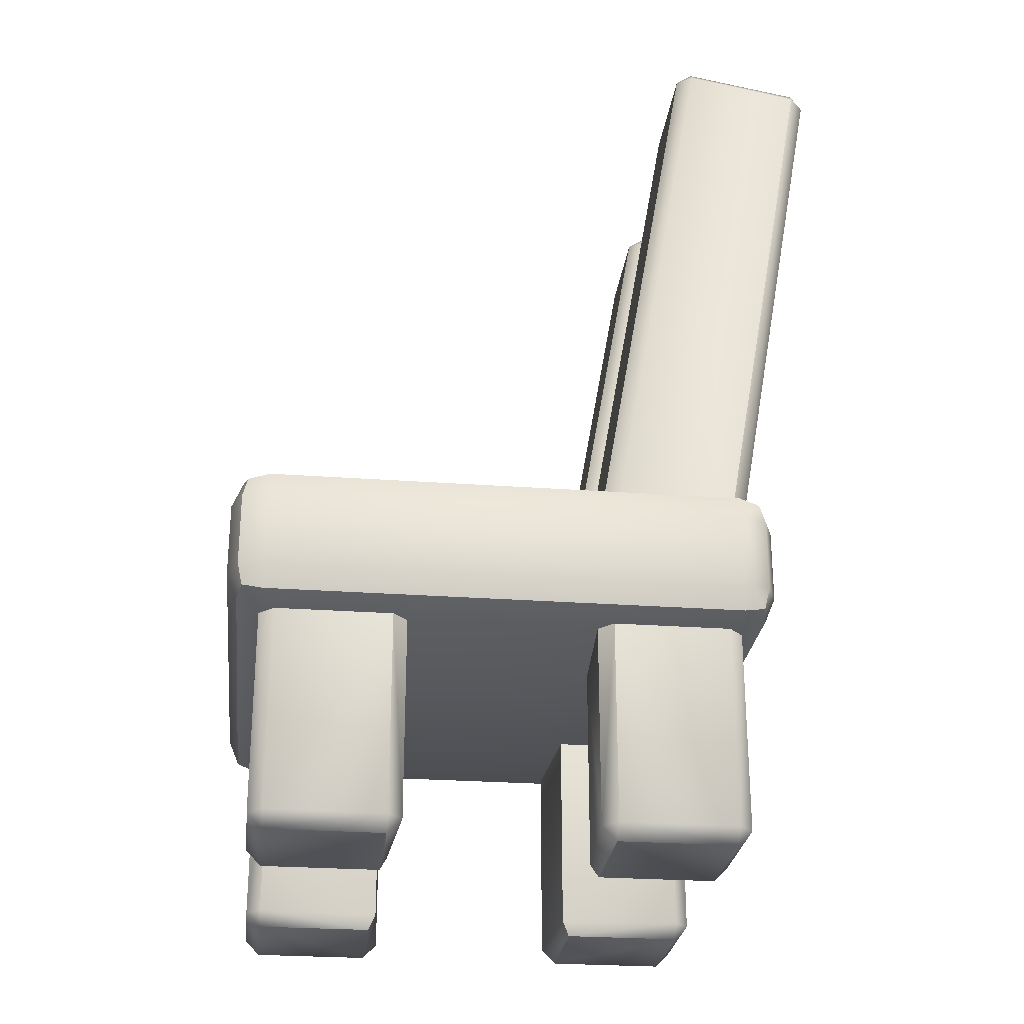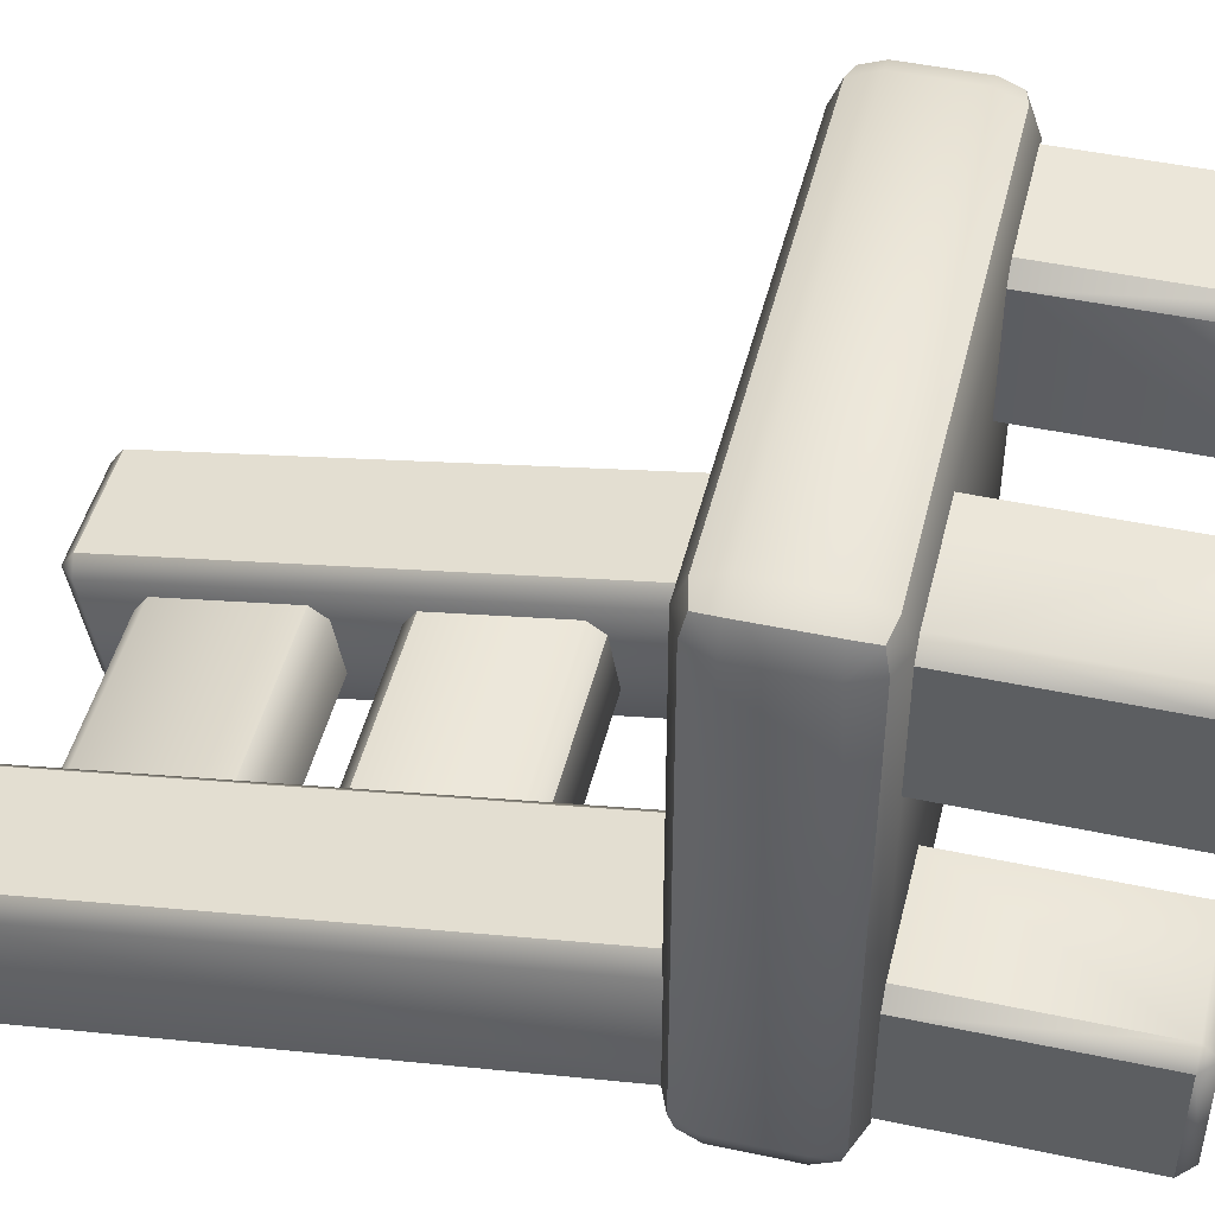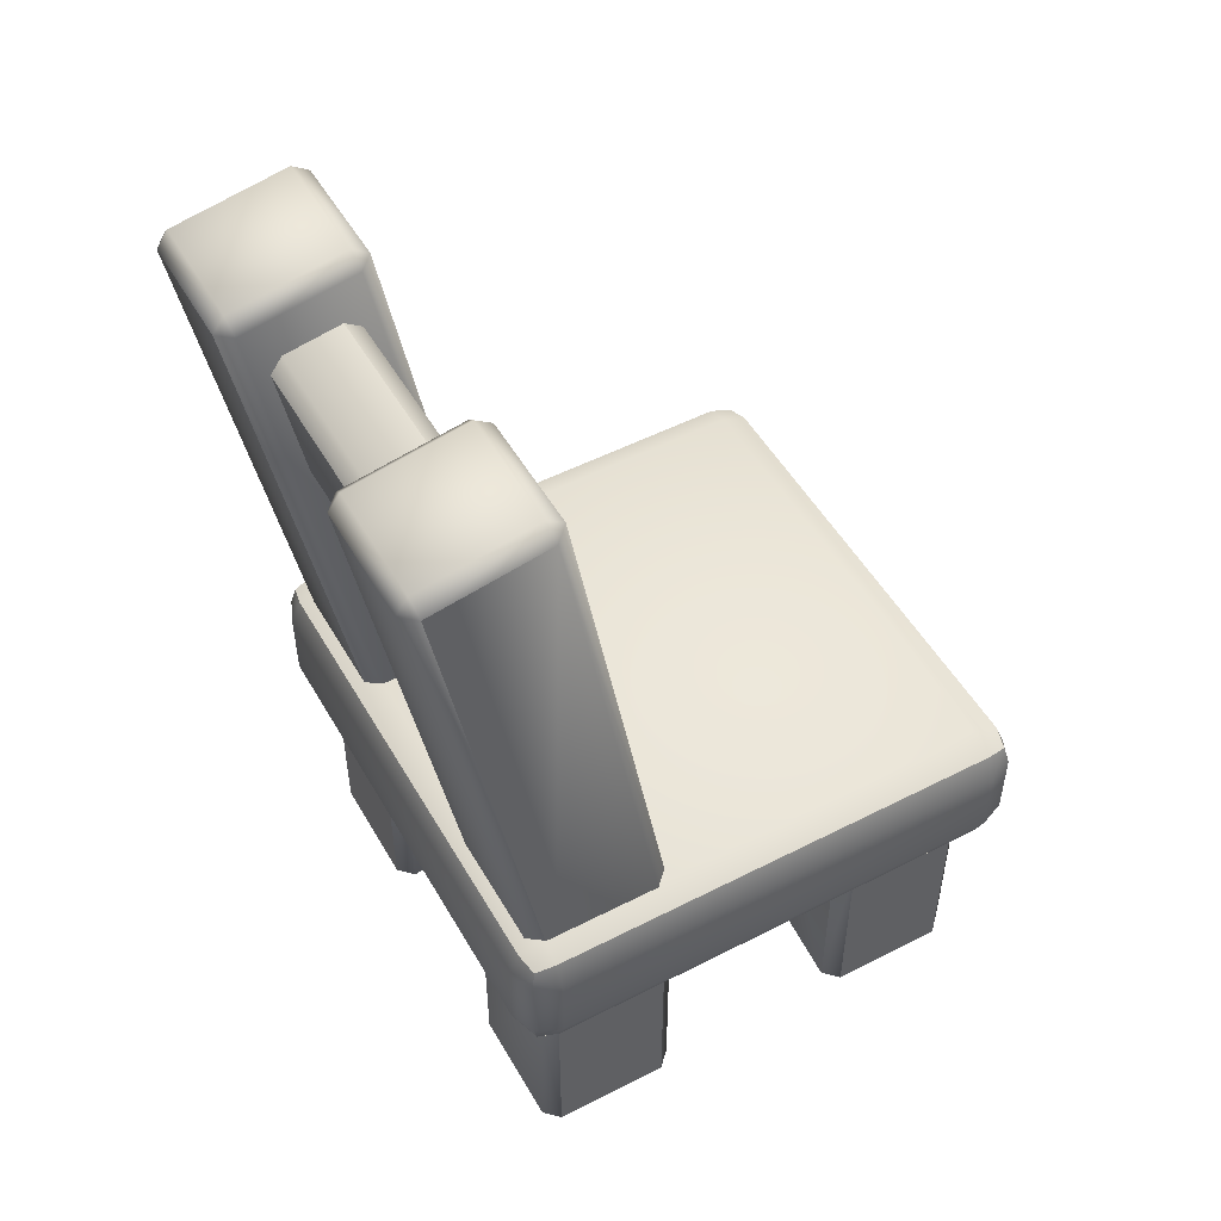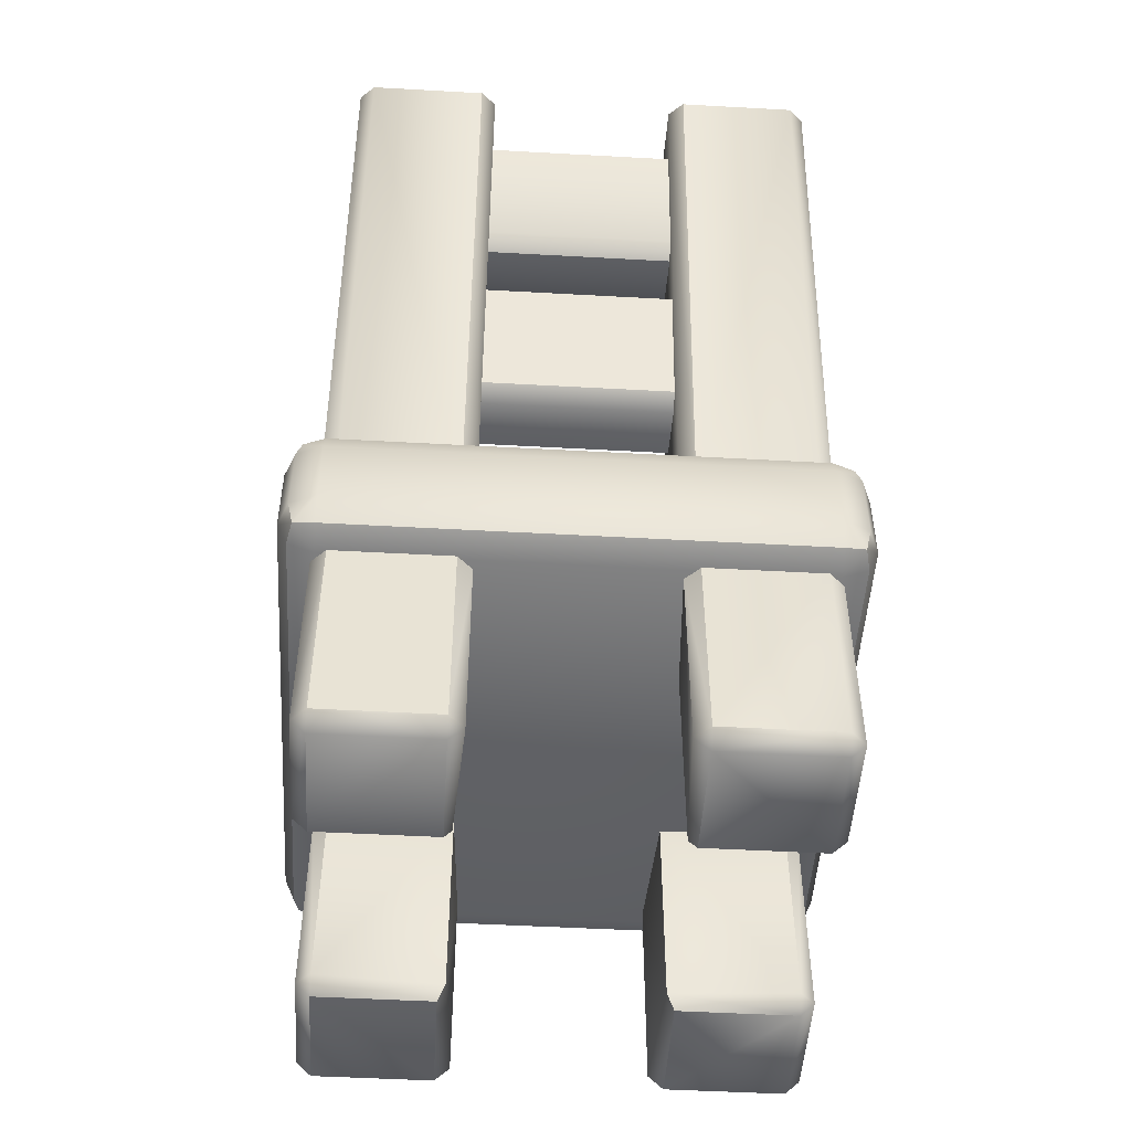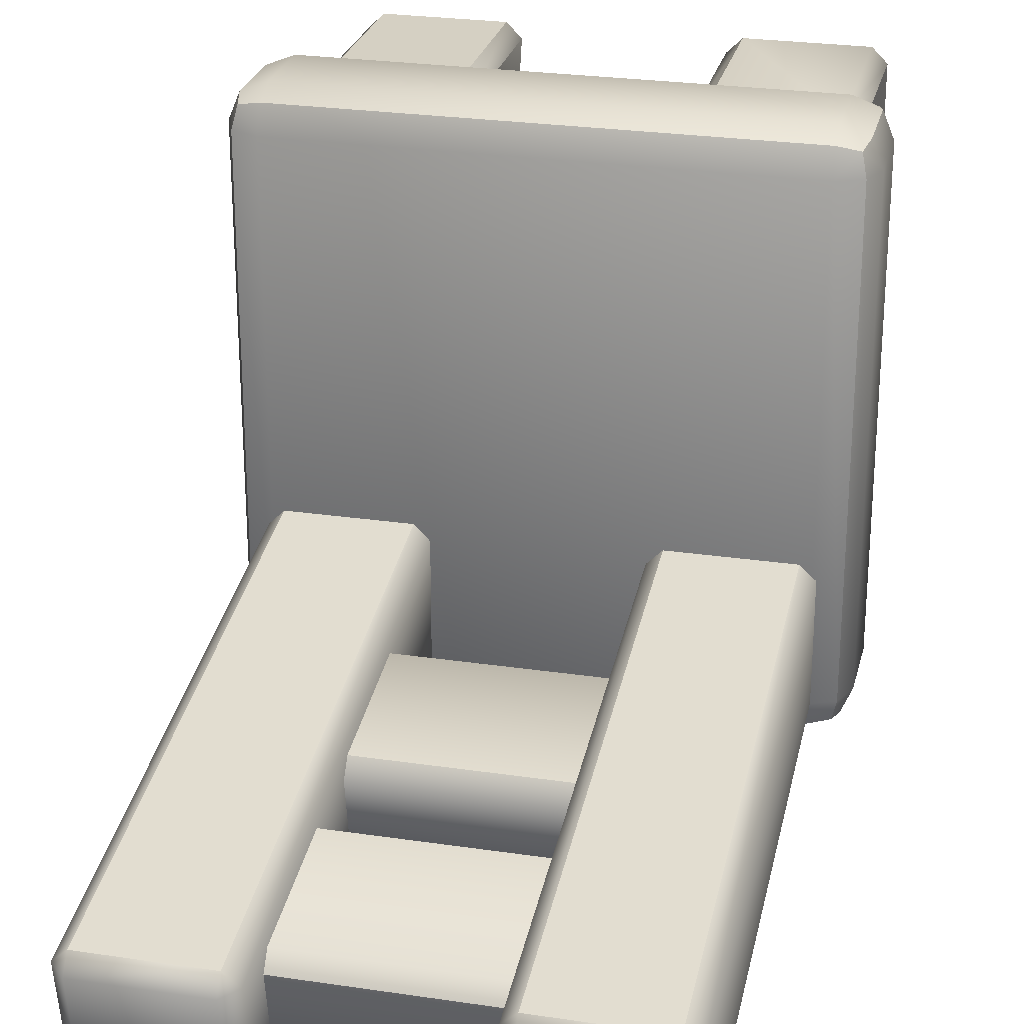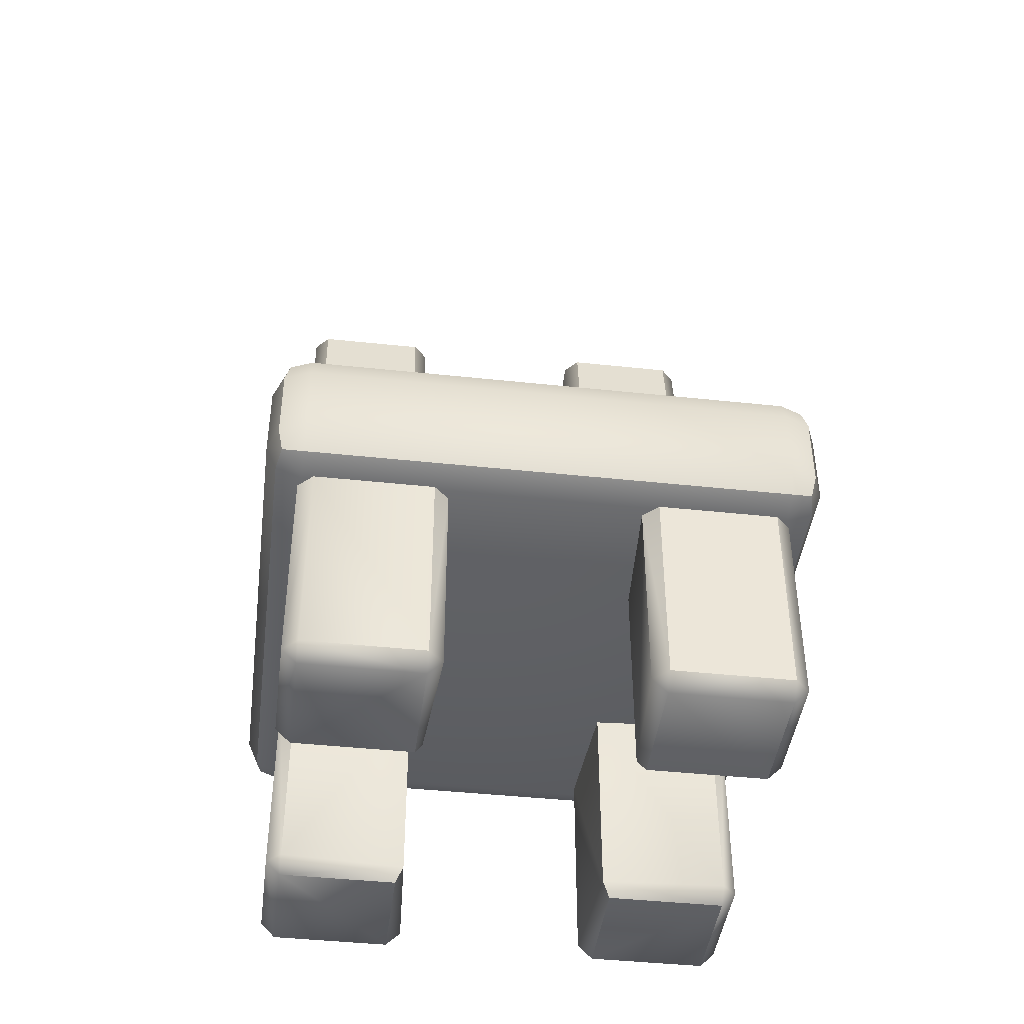
<metadata>
{"format":"obj","ext":"obj","renderer":"f3d","projection":"perspective","resolution":1024,"background":"white","views":[{"elev":-26.8,"azim":83.5,"up":"+Y"},{"elev":46.9,"azim":-76.4,"up":"+Z"},{"elev":51.0,"azim":-119.2,"up":"+Y"},{"elev":-50.0,"azim":176.5,"up":"+Y"},{"elev":26.2,"azim":-166.8,"up":"+Z"},{"elev":-43.6,"azim":-7.2,"up":"+Y"}]}
</metadata>
<code>
o chair_A_Cube.034
v -0.375 0.35 0.325
v -0.325 0.3 0.325
v -0.325 0.35 0.375
v -0.3604 0.3146 0.325
v -0.3539 0.3211 0.3539
v -0.325 0.3146 0.3604
v -0.3604 0.35 0.3604
v -0.375 0.45 0.325
v -0.325 0.45 0.375
v -0.325 0.5 0.325
v -0.3604 0.45 0.3604
v -0.3539 0.4789 0.3539
v -0.325 0.4854 0.3604
v -0.3604 0.4854 0.325
v -0.375 0.35 -0.325
v -0.325 0.35 -0.375
v -0.325 0.3 -0.325
v -0.3604 0.35 -0.3604
v -0.3539 0.3211 -0.3539
v -0.325 0.3146 -0.3604
v -0.3604 0.3146 -0.325
v -0.375 0.45 -0.325
v -0.325 0.5 -0.325
v -0.325 0.45 -0.375
v -0.3604 0.4854 -0.325
v -0.3539 0.4789 -0.3539
v -0.325 0.4854 -0.3604
v -0.3604 0.45 -0.3604
v 0.375 0.35 0.325
v 0.325 0.35 0.375
v 0.325 0.3 0.325
v 0.3604 0.35 0.3604
v 0.3539 0.3211 0.3539
v 0.325 0.3146 0.3604
v 0.3604 0.3146 0.325
v 0.375 0.45 0.325
v 0.325 0.5 0.325
v 0.325 0.45 0.375
v 0.3604 0.4854 0.325
v 0.3539 0.4789 0.3539
v 0.325 0.4854 0.3604
v 0.3604 0.45 0.3604
v 0.375 0.35 -0.325
v 0.325 0.3 -0.325
v 0.325 0.35 -0.375
v 0.3604 0.3146 -0.325
v 0.3539 0.3211 -0.3539
v 0.325 0.3146 -0.3604
v 0.3604 0.35 -0.3604
v 0.375 0.45 -0.325
v 0.325 0.45 -0.375
v 0.325 0.5 -0.325
v 0.3604 0.45 -0.3604
v 0.3539 0.4789 -0.3539
v 0.325 0.4854 -0.3604
v 0.3604 0.4854 -0.325
v 0.31 -0 0.31
v 0.33 0.02 0.31
v 0.31 0.02 0.33
v 0.31 0.3 0.33
v 0.33 0.3 0.31
v 0.31 -0 0.15
v 0.31 0.02 0.13
v 0.33 0.02 0.15
v 0.33 0.3 0.15
v 0.31 0.3 0.13
v 0.15 -0 0.31
v 0.15 0.02 0.33
v 0.13 0.02 0.31
v 0.13 0.3 0.31
v 0.15 0.3 0.33
v 0.15 -0 0.15
v 0.14 0.02 0.14
v 0.14 0.3 0.14
v -0.31 -0 0.31
v -0.33 0.02 0.31
v -0.31 0.02 0.33
v -0.31 0.3 0.33
v -0.33 0.3 0.31
v -0.31 -0 0.15
v -0.31 0.02 0.13
v -0.33 0.02 0.15
v -0.33 0.3 0.15
v -0.31 0.3 0.13
v -0.15 -0 0.31
v -0.15 0.02 0.33
v -0.13 0.02 0.31
v -0.13 0.3 0.31
v -0.15 0.3 0.33
v -0.15 -0 0.15
v -0.14 0.02 0.14
v -0.14 0.3 0.14
v -0.31 -0 -0.31
v -0.33 0.02 -0.31
v -0.31 0.02 -0.33
v -0.31 0.3 -0.33
v -0.33 0.3 -0.31
v -0.31 -0 -0.15
v -0.31 0.02 -0.13
v -0.33 0.02 -0.15
v -0.33 0.3 -0.15
v -0.31 0.3 -0.13
v -0.15 -0 -0.31
v -0.15 0.02 -0.33
v -0.13 0.02 -0.31
v -0.13 0.3 -0.31
v -0.15 0.3 -0.33
v -0.15 -0 -0.15
v -0.14 0.02 -0.14
v -0.14 0.3 -0.14
v 0.31 -0 -0.31
v 0.33 0.02 -0.31
v 0.31 0.02 -0.33
v 0.31 0.3 -0.33
v 0.33 0.3 -0.31
v 0.31 -0 -0.15
v 0.31 0.02 -0.13
v 0.33 0.02 -0.15
v 0.33 0.3 -0.15
v 0.31 0.3 -0.13
v 0.15 -0 -0.31
v 0.15 0.02 -0.33
v 0.13 0.02 -0.31
v 0.13 0.3 -0.31
v 0.15 0.3 -0.33
v 0.15 -0 -0.15
v 0.14 0.02 -0.14
v 0.14 0.3 -0.14
v -0.33 0.4212 -0.3112
v -0.31 0.4177 -0.3309
v -0.31 1.207 -0.4701
v -0.33 1.211 -0.4504
v -0.31 1.231 -0.4539
v -0.31 0.4525 -0.1339
v -0.33 0.449 -0.1536
v -0.31 1.258 -0.2963
v -0.33 1.239 -0.2929
v -0.31 1.242 -0.2732
v -0.15 0.4177 -0.3309
v -0.13 0.4212 -0.3112
v -0.15 1.231 -0.4539
v -0.13 1.211 -0.4504
v -0.15 1.207 -0.4701
v -0.13 0.449 -0.1536
v -0.15 0.4525 -0.1339
v -0.15 1.258 -0.2963
v -0.15 1.242 -0.2732
v -0.13 1.239 -0.2929
v 0.31 0.4177 -0.3309
v 0.33 0.4212 -0.3112
v 0.31 1.207 -0.4701
v 0.31 1.231 -0.4539
v 0.33 1.211 -0.4504
v 0.33 0.449 -0.1536
v 0.31 0.4525 -0.1339
v 0.31 1.258 -0.2963
v 0.31 1.242 -0.2732
v 0.33 1.239 -0.2929
v 0.13 0.4212 -0.3112
v 0.15 0.4177 -0.3309
v 0.15 1.231 -0.4539
v 0.15 1.207 -0.4701
v 0.13 1.211 -0.4504
v 0.15 0.4525 -0.1339
v 0.13 0.449 -0.1536
v 0.15 1.258 -0.2963
v 0.13 1.239 -0.2929
v 0.15 1.242 -0.2732
v -0.14 0.8633 -0.3485
v -0.14 0.8401 -0.3648
v 0.14 0.8401 -0.3648
v 0.14 0.8633 -0.3485
v -0.14 0.8609 -0.2466
v -0.14 0.8772 -0.2697
v 0.14 0.8772 -0.2697
v 0.14 0.8609 -0.2466
v -0.14 0.6628 -0.3335
v -0.14 0.6466 -0.3103
v 0.14 0.6466 -0.3103
v 0.14 0.6628 -0.3335
v -0.14 0.6605 -0.2315
v -0.14 0.6837 -0.2153
v 0.14 0.6837 -0.2153
v 0.14 0.6605 -0.2315
v -0.14 1.159 -0.4006
v -0.14 1.136 -0.4168
v 0.14 1.136 -0.4168
v 0.14 1.159 -0.4006
v -0.14 1.156 -0.2987
v -0.14 1.173 -0.3218
v 0.14 1.173 -0.3218
v 0.14 1.156 -0.2987
v -0.14 0.9583 -0.3856
v -0.14 0.942 -0.3624
v 0.14 0.942 -0.3624
v 0.14 0.9583 -0.3856
v -0.14 0.9559 -0.2836
v -0.14 0.9791 -0.2674
v 0.14 0.9791 -0.2674
v 0.14 0.9559 -0.2836
f 23 10 37 52
f 44 31 2 17
f 16 24 51 45
f 43 50 36 29
f 8 22 15 1
f 1 4 5 7
f 2 6 5 4
f 3 7 5 6
f 8 11 12 14
f 9 13 12 11
f 10 14 12 13
f 15 18 19 21
f 16 20 19 18
f 17 21 19 20
f 22 25 26 28
f 23 27 26 25
f 24 28 26 27
f 29 32 33 35
f 30 34 33 32
f 31 35 33 34
f 36 39 40 42
f 37 41 40 39
f 38 42 40 41
f 43 46 47 49
f 44 48 47 46
f 45 49 47 48
f 50 53 54 56
f 51 55 54 53
f 52 56 54 55
f 3 9 11 7
f 7 11 8 1
f 24 16 18 28
f 28 18 15 22
f 50 43 49 53
f 53 49 45 51
f 38 30 32 42
f 42 32 29 36
f 44 17 20 48
f 48 20 16 45
f 23 52 55 27
f 27 55 51 24
f 2 31 34 6
f 6 34 30 3
f 37 10 13 41
f 41 13 9 38
f 17 2 4 21
f 21 4 1 15
f 10 23 25 14
f 14 25 22 8
f 31 44 46 35
f 35 46 43 29
f 52 37 39 56
f 56 39 36 50
f 38 9 3 30
f 75 80 85
f 72 62 67
f 111 116 121
f 108 98 103
f 68 59 60 71
f 73 69 70 74
f 63 73 74 66
f 58 64 65 61
f 57 58 59
f 62 63 64
f 67 68 69
f 64 58 57 62
f 58 61 60 59
f 65 64 63 66
f 73 63 62 72
f 69 73 72 67
f 70 69 68 71
f 59 68 67 57
f 62 57 67
f 86 89 78 77
f 91 92 88 87
f 81 84 92 91
f 76 79 83 82
f 75 77 76
f 80 82 81
f 85 87 86
f 82 80 75 76
f 76 77 78 79
f 83 84 81 82
f 91 90 80 81
f 87 85 90 91
f 88 89 86 87
f 77 75 85 86
f 80 90 85
f 104 95 96 107
f 109 105 106 110
f 99 109 110 102
f 94 100 101 97
f 93 94 95
f 98 99 100
f 103 104 105
f 100 94 93 98
f 94 97 96 95
f 101 100 99 102
f 109 99 98 108
f 105 109 108 103
f 106 105 104 107
f 95 104 103 93
f 98 93 103
f 122 125 114 113
f 127 128 124 123
f 117 120 128 127
f 112 115 119 118
f 111 113 112
f 116 118 117
f 121 123 122
f 118 116 111 112
f 112 113 114 115
f 119 120 117 118
f 127 126 116 117
f 123 121 126 127
f 124 125 122 123
f 113 111 121 122
f 116 126 121
f 139 130 131 143
f 144 140 142 148
f 146 141 133 136
f 134 145 147 138
f 131 132 133
f 136 137 138
f 141 142 143
f 146 147 148
f 129 132 131 130
f 132 137 136 133
f 137 135 134 138
f 138 147 146 136
f 147 145 144 148
f 148 142 141 146
f 142 140 139 143
f 143 131 133 141
f 129 135 137 132
f 160 162 151 149
f 165 167 163 159
f 166 156 152 161
f 155 157 168 164
f 151 152 153
f 156 157 158
f 161 162 163
f 166 167 168
f 149 151 153 150
f 152 156 158 153
f 157 155 154 158
f 156 166 168 157
f 167 165 164 168
f 166 161 163 167
f 162 160 159 163
f 161 152 151 162
f 150 153 158 154
f 177 170 171 180
f 181 178 179 184
f 173 182 183 176
f 169 172 171 170
f 175 174 173 176
f 183 182 181 184
f 179 178 177 180
f 169 174 175 172
f 193 186 187 196
f 197 194 195 200
f 189 198 199 192
f 185 188 187 186
f 191 190 189 192
f 199 198 197 200
f 195 194 193 196
f 185 190 191 188

</code>
